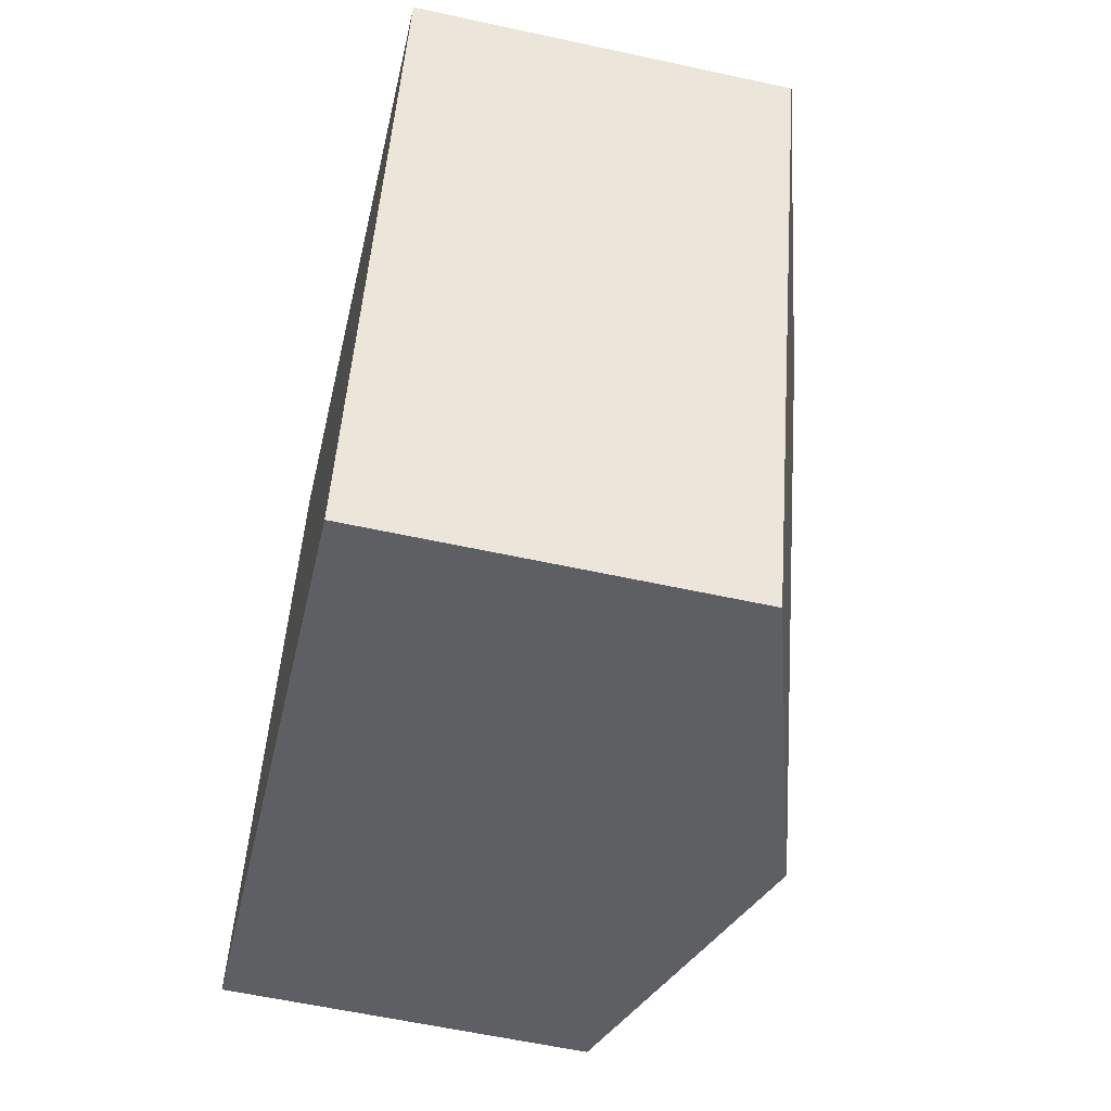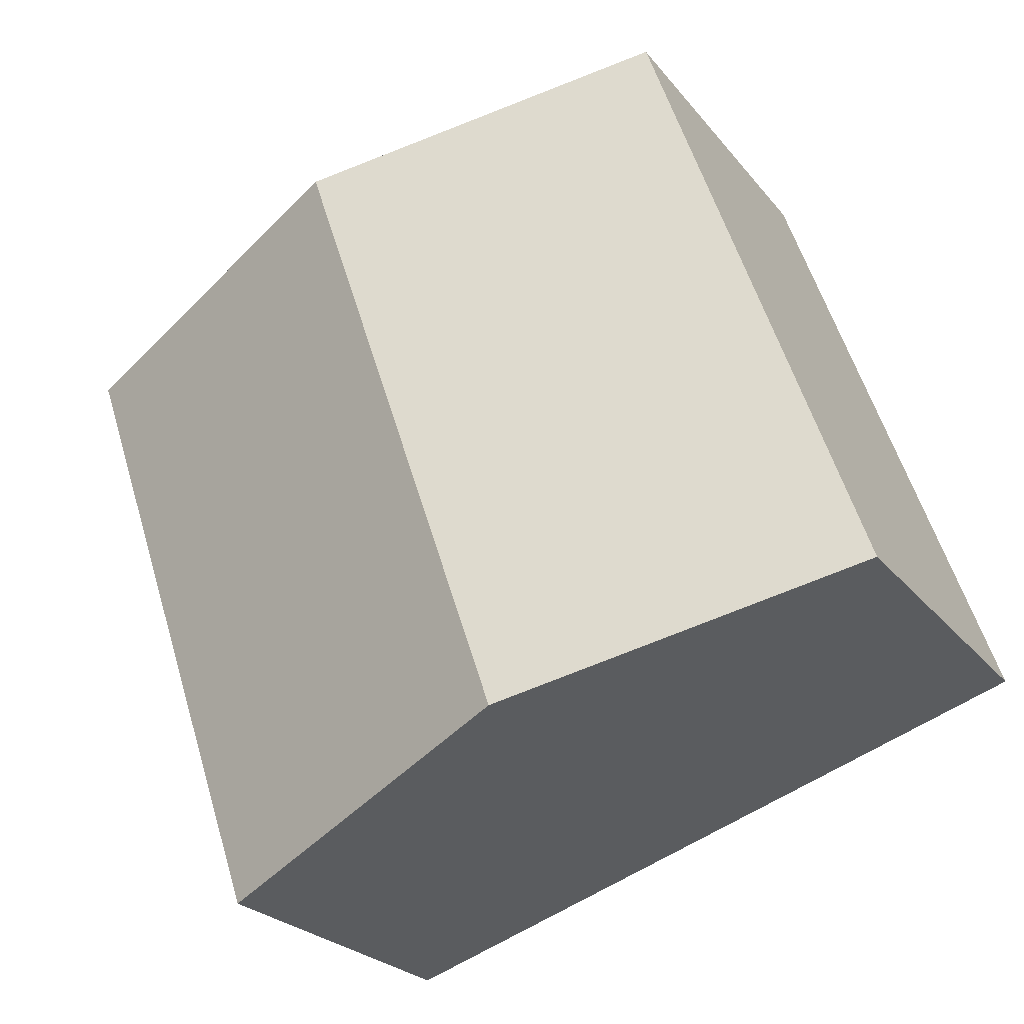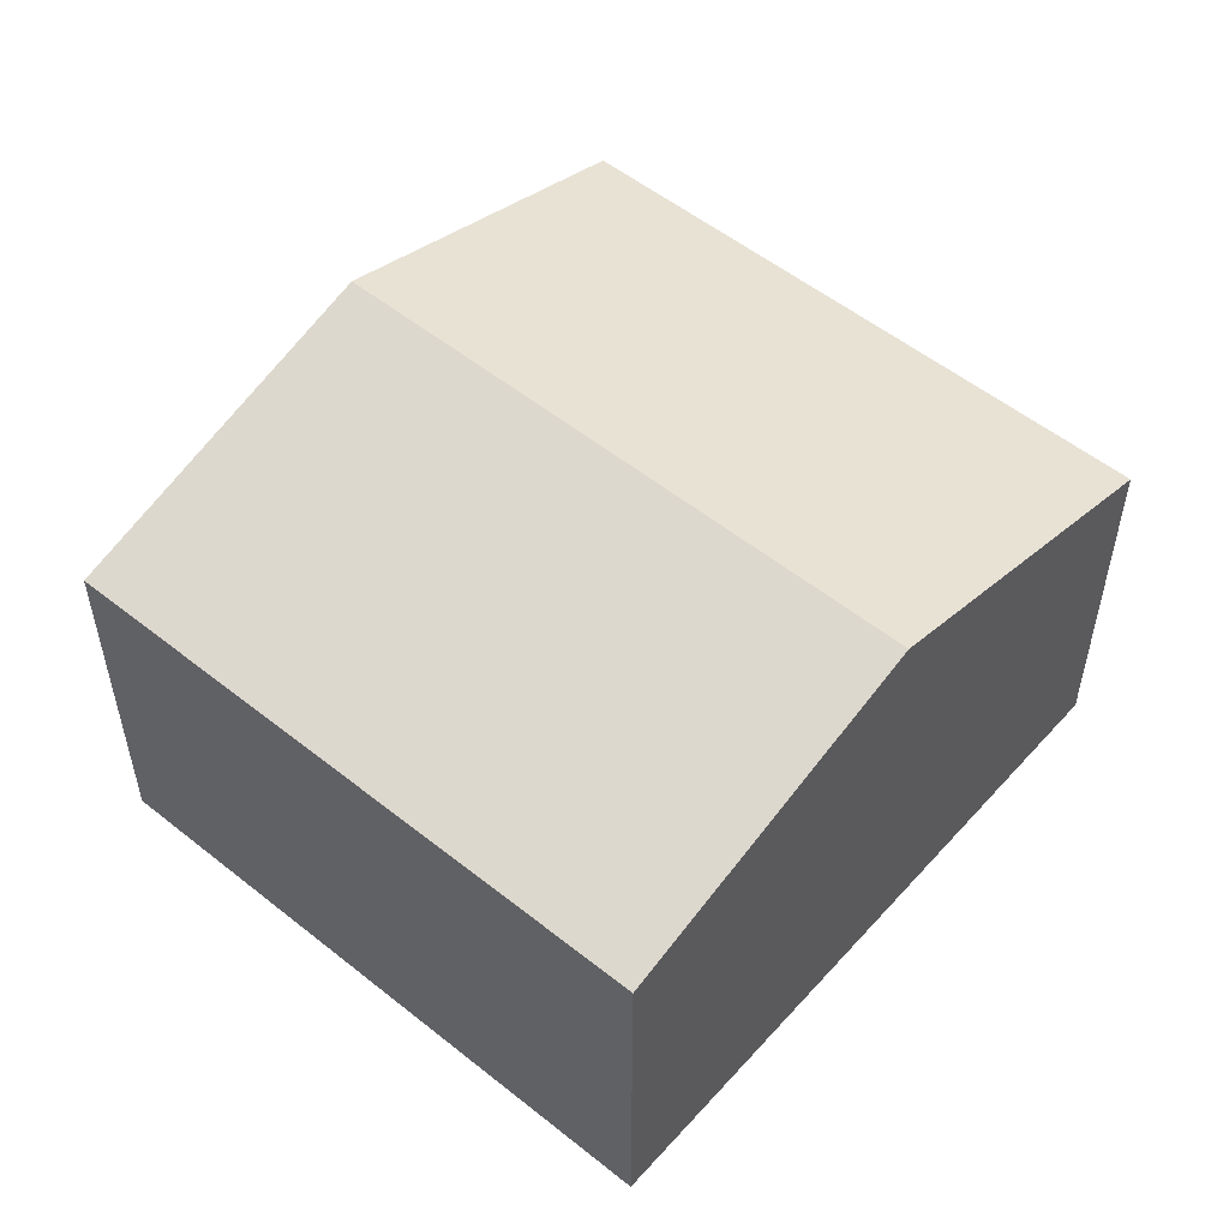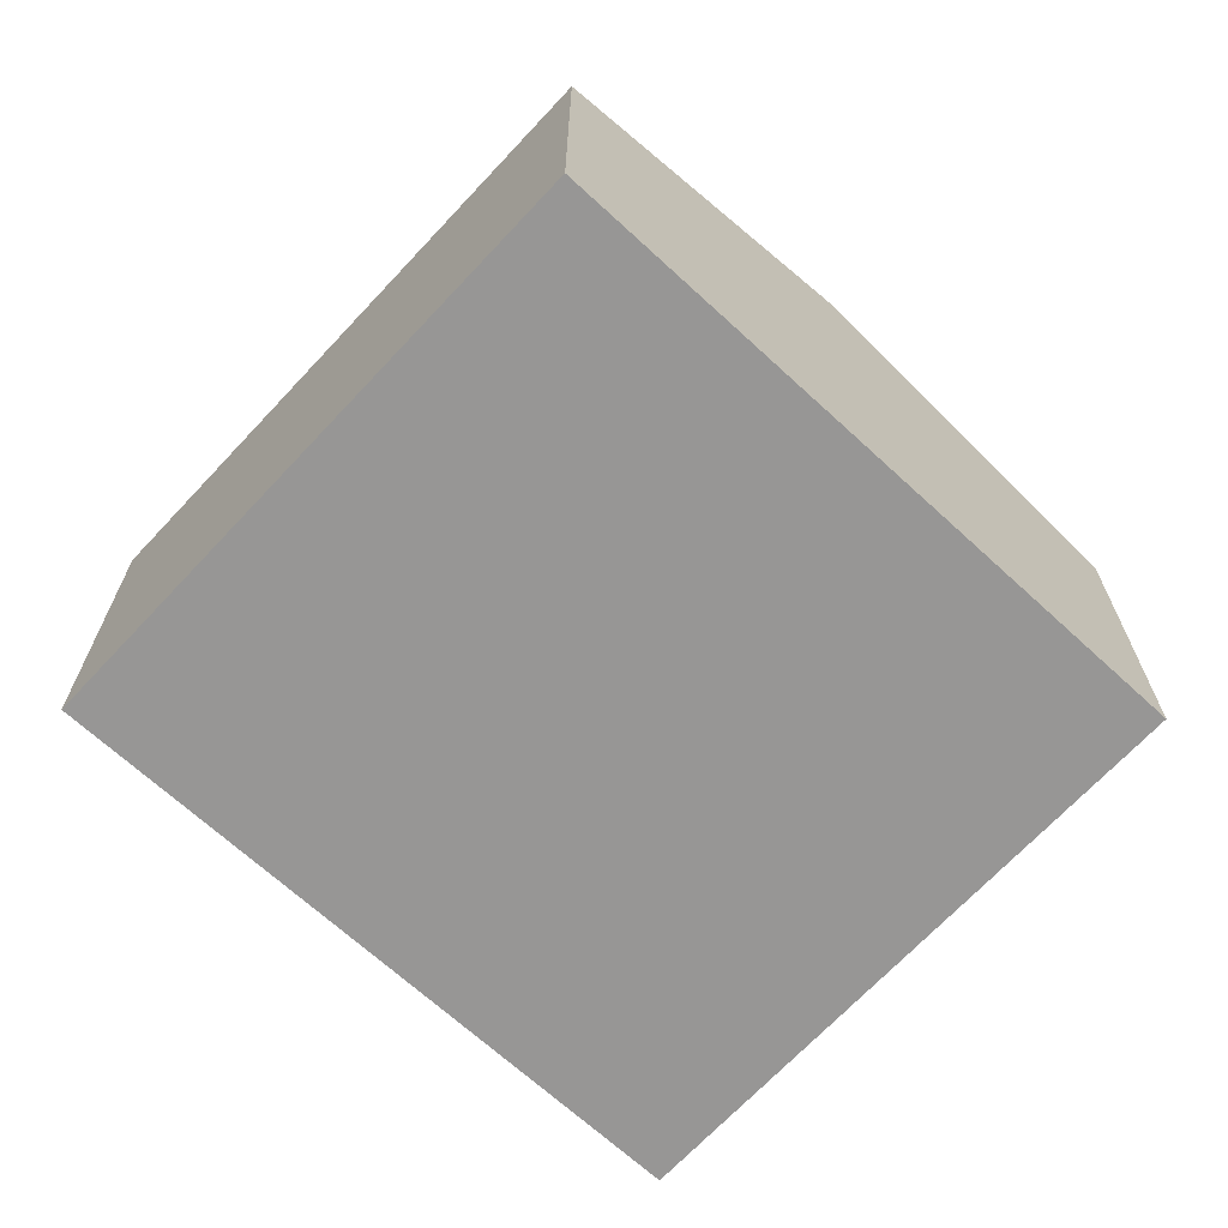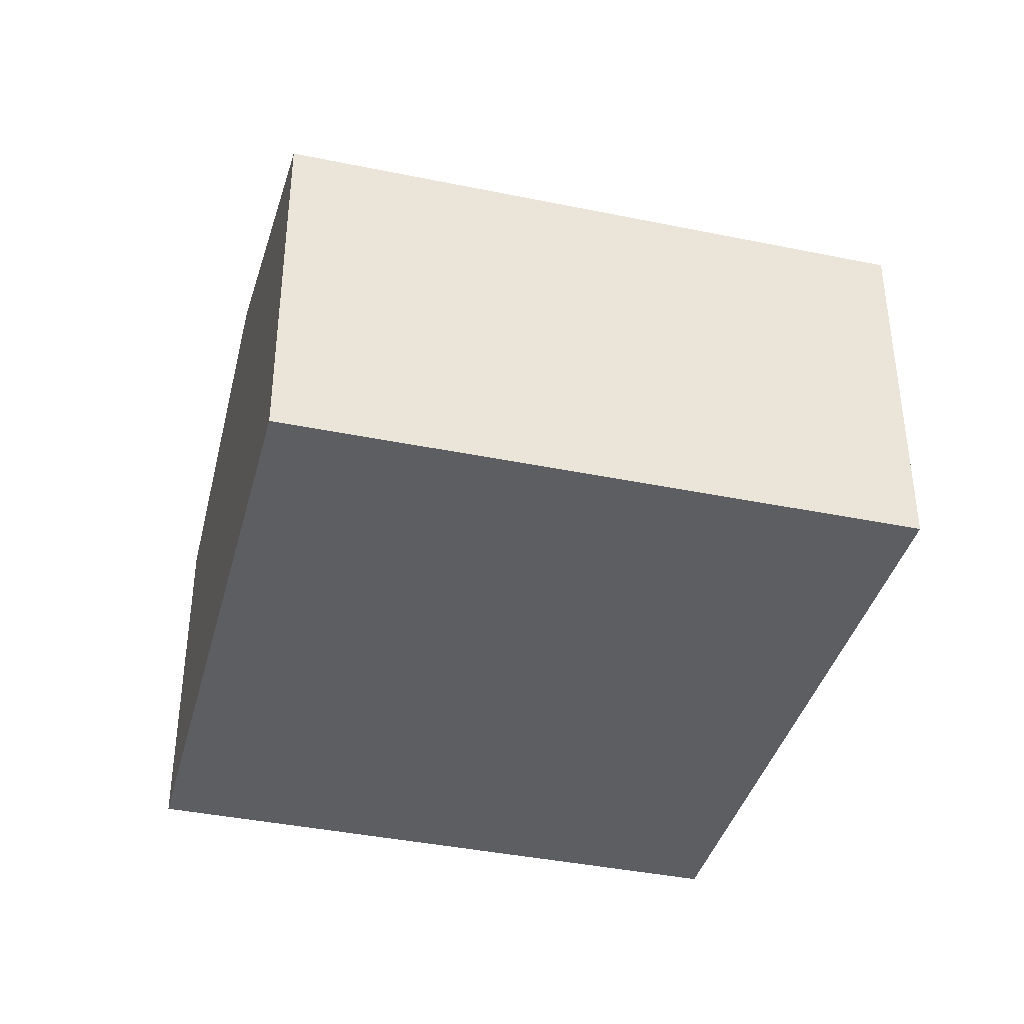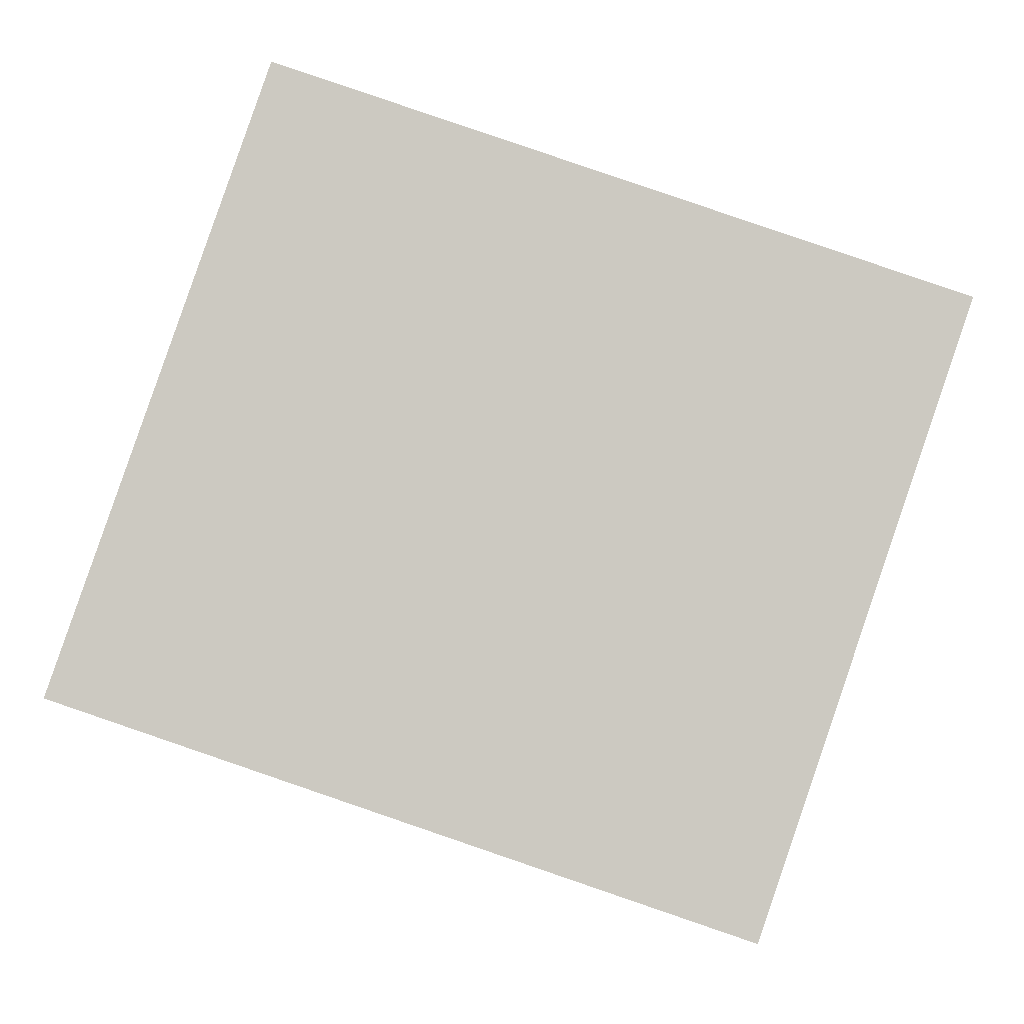
<metadata>
{"format":"obj","ext":"obj","renderer":"f3d","projection":"perspective","resolution":1024,"background":"white","views":[{"elev":-59.6,"azim":77.4,"up":"+Z"},{"elev":-24.2,"azim":-151.5,"up":"+Z"},{"elev":53.3,"azim":-30.4,"up":"+Y"},{"elev":-68.0,"azim":-23.9,"up":"+Y"},{"elev":-38.9,"azim":94.4,"up":"+Y"},{"elev":-3.3,"azim":0.5,"up":"+Z"}]}
</metadata>
<code>
v  6.422 8.931 -2.191
v  4.036 6.974 11.6
v  10.39 8.931 9.436
v  3.54 6.971 10.17
v  0 6.952 4.257e-16
v  12.82 6.959 -4.374
v  16.79 6.959 7.255
v  0 0 0
v  3.54 -6.23e-16 10.17
v  4.036 -7.104e-16 11.6
v  10.39 -5.778e-16 9.436
v  16.79 -4.442e-16 7.255
v  12.82 2.678e-16 -4.374
v  6.422 1.342e-16 -2.191
g defaultobject
f 1 2 3
f 2 1 4
f 4 1 5
f 6 3 7
f 3 6 1
f 8 4 5
f 4 8 9
f 4 9 2
f 2 9 10
f 10 3 2
f 3 10 7
f 7 10 11
f 7 11 12
f 12 6 7
f 6 12 13
f 1 8 5
f 8 1 6
f 8 6 14
f 14 6 13
f 11 13 12
f 13 11 14
f 14 11 10
f 14 10 9
f 14 9 8

</code>
